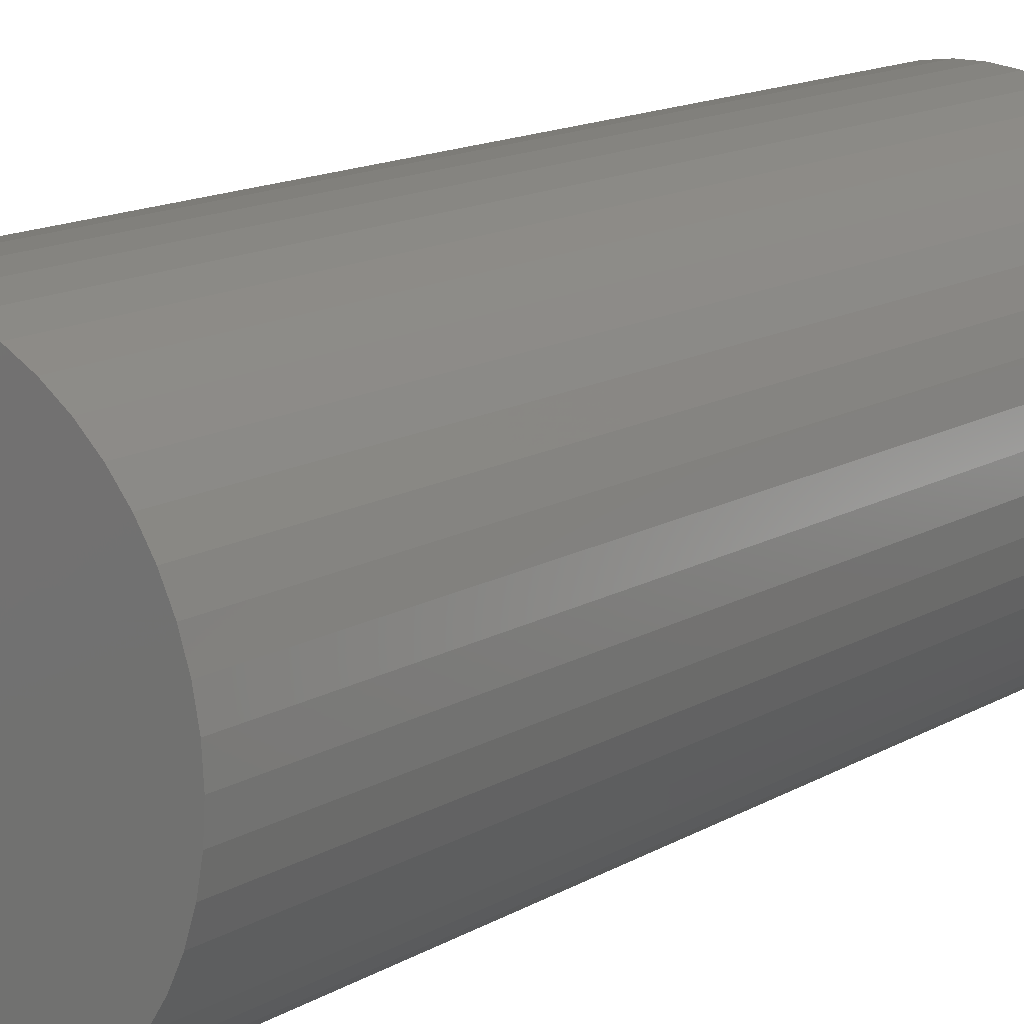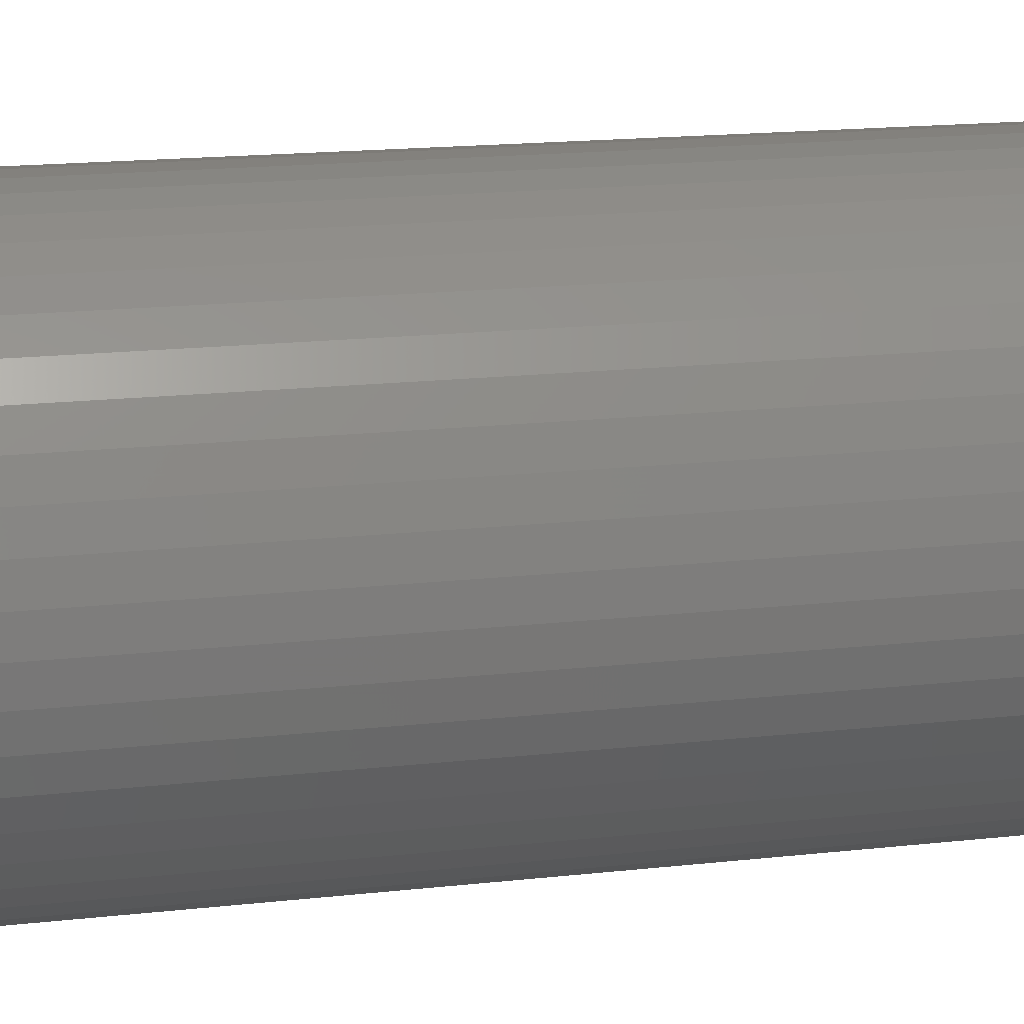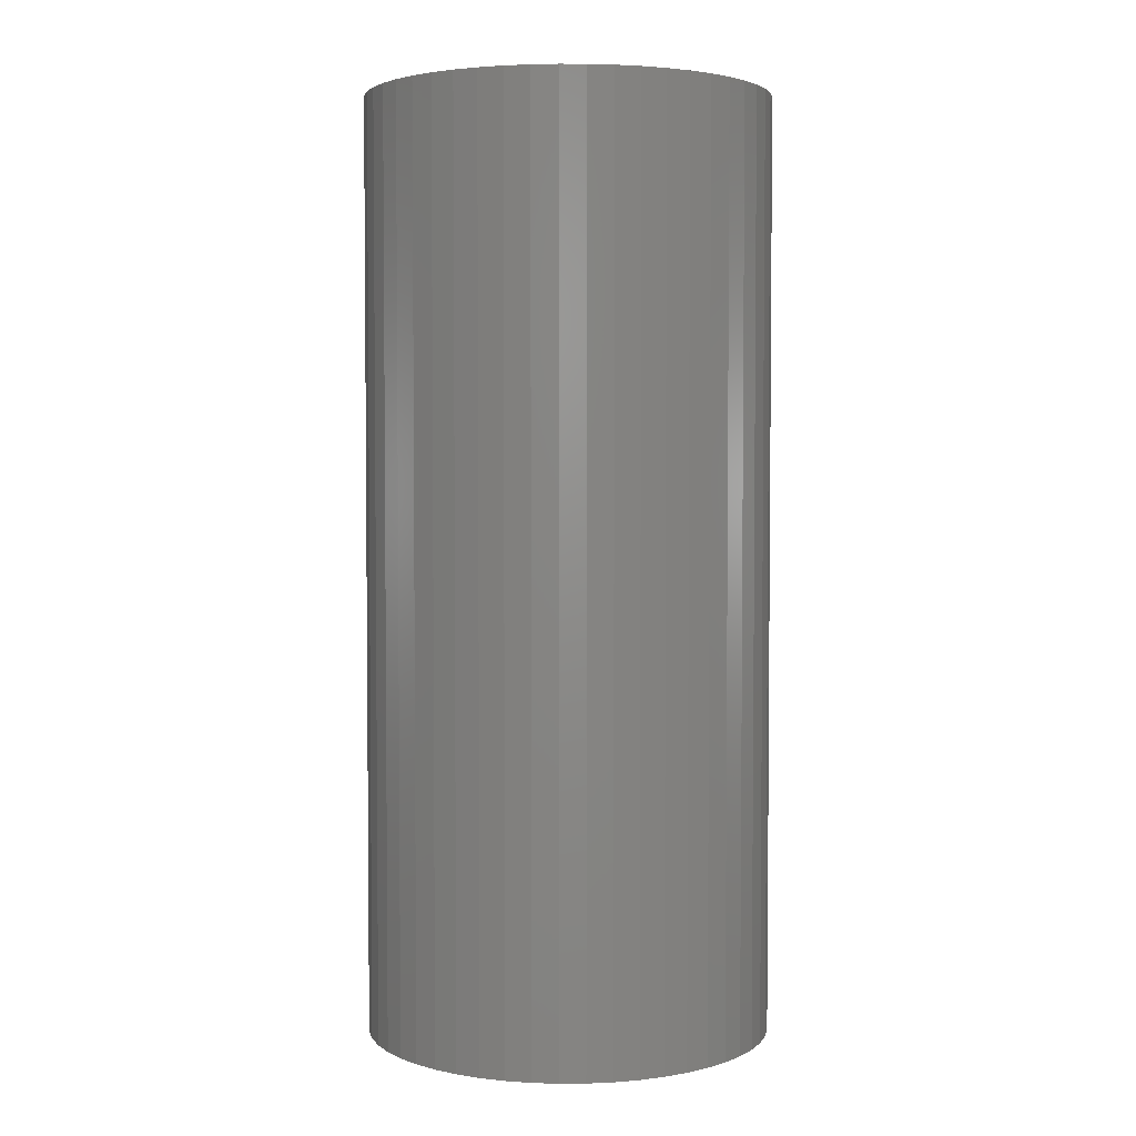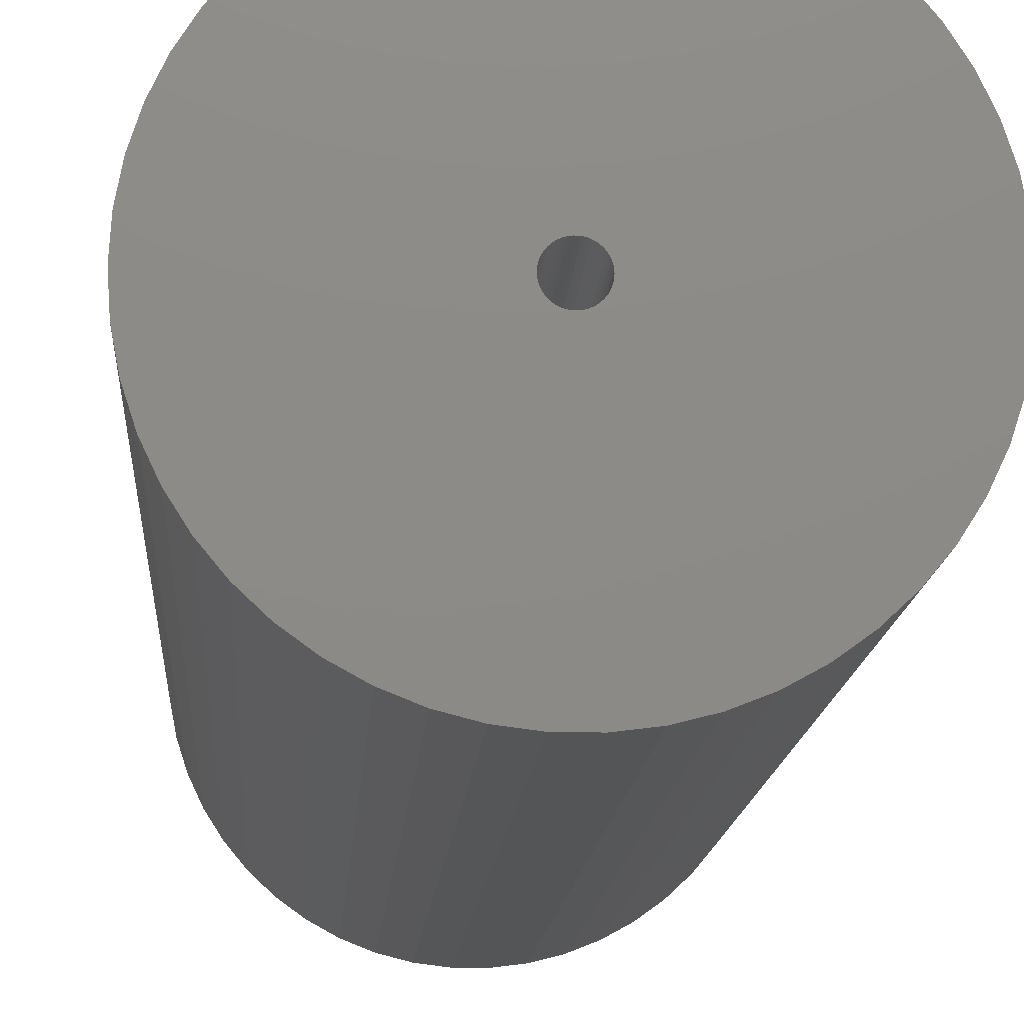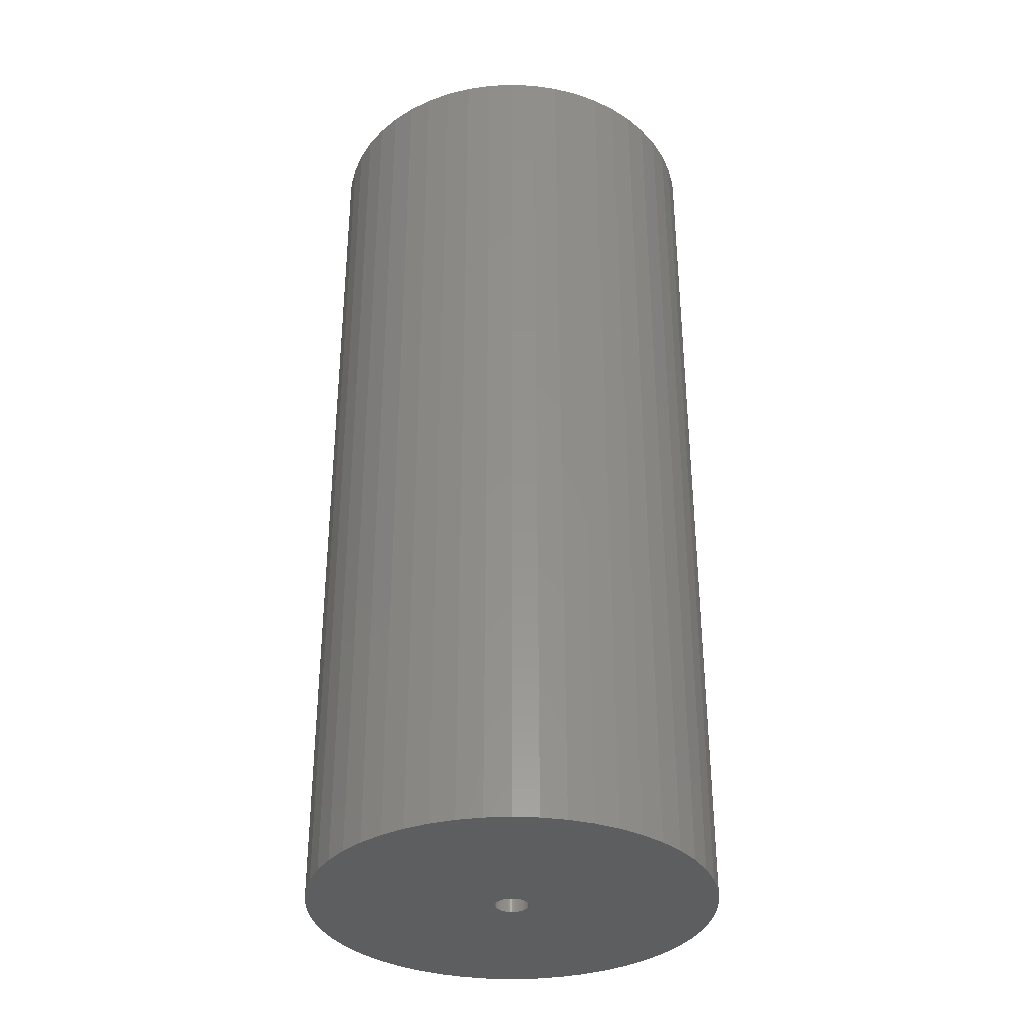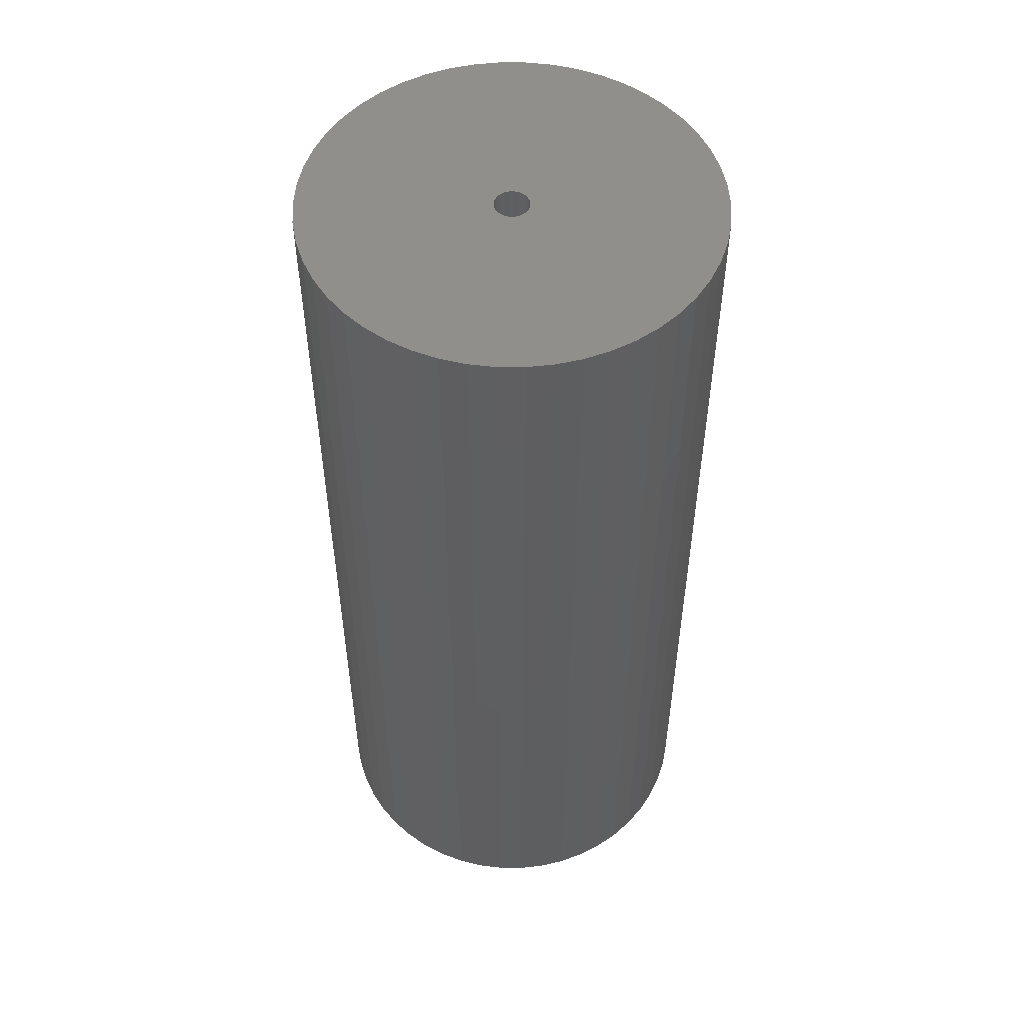
<metadata>
{"format":"stl","ext":"stl","renderer":"f3d","projection":"perspective","resolution":1024,"background":"white","views":[{"elev":14.3,"azim":38.5,"up":"+Y"},{"elev":15.9,"azim":-103.6,"up":"+Y"},{"elev":3.4,"azim":106.8,"up":"+Z"},{"elev":-12.9,"azim":-3.4,"up":"+Y"},{"elev":-34.2,"azim":-53.9,"up":"+Z"},{"elev":52.4,"azim":14.6,"up":"+Z"}]}
</metadata>
<code>
# stl→obj: 200 verts, 400 faces
v 21.5 0 49.5
v 21.33 2.695 -49.5
v 21.33 2.695 49.5
v 21.5 0 -49.5
v -21.5 0 -49.5
v -21.33 2.695 49.5
v -21.33 2.695 -49.5
v -21.5 0 49.5
v 1.35 21.46 -49.5
v -1.35 21.46 49.5
v 1.35 21.46 49.5
v -1.35 21.46 -49.5
v -1.35 -21.46 -49.5
v 1.35 -21.46 49.5
v -1.35 -21.46 49.5
v 1.35 -21.46 -49.5
v 15.67 14.72 -49.5
v 13.7 16.57 49.5
v 15.67 14.72 49.5
v 13.7 16.57 -49.5
v -13.7 16.57 -49.5
v -15.67 14.72 49.5
v -13.7 16.57 49.5
v -15.67 14.72 -49.5
v -6.644 20.45 -49.5
v -9.154 19.45 49.5
v -6.644 20.45 49.5
v -9.154 19.45 -49.5
v 19.99 7.915 49.5
v 18.84 10.36 -49.5
v 18.84 10.36 49.5
v 19.99 7.915 -49.5
v 17.39 12.64 -49.5
v 17.39 12.64 49.5
v 9.154 19.45 -49.5
v 6.644 20.45 49.5
v 9.154 19.45 49.5
v 6.644 20.45 -49.5
v 11.52 18.15 -49.5
v 11.52 18.15 49.5
v -19.99 7.915 -49.5
v -18.84 10.36 49.5
v -18.84 10.36 -49.5
v -19.99 7.915 49.5
v -17.39 12.64 -49.5
v -17.39 12.64 49.5
v -20.82 5.347 -49.5
v -20.82 5.347 49.5
v -4.029 21.12 -49.5
v -4.029 21.12 49.5
v 4.029 -21.12 49.5
v 4.029 -21.12 -49.5
v 20.82 5.347 49.5
v 20.82 5.347 -49.5
v 4.029 21.12 49.5
v 4.029 21.12 -49.5
v 1.8 0 49.5
v 1.786 0.2256 49.5
v 21.33 -2.695 49.5
v 1.743 0.4476 49.5
v 1.786 -0.2256 49.5
v 1.674 0.6626 49.5
v 20.82 -5.347 49.5
v 1.577 0.8672 49.5
v 1.743 -0.4476 49.5
v 1.456 1.058 49.5
v 19.99 -7.915 49.5
v 1.312 1.232 49.5
v 1.674 -0.6626 49.5
v 1.147 1.387 49.5
v 18.84 -10.36 49.5
v 0.9645 1.52 49.5
v 1.577 -0.8672 49.5
v 0.7664 1.629 49.5
v 17.39 -12.64 49.5
v 0.5562 1.712 49.5
v 1.456 -1.058 49.5
v 15.67 -14.72 49.5
v 0.3373 1.768 49.5
v 0.113 1.796 49.5
v -0.113 1.796 49.5
v -0.3373 1.768 49.5
v -0.5562 1.712 49.5
v -0.7664 1.629 49.5
v -0.9645 1.52 49.5
v -11.52 18.15 49.5
v -1.147 1.387 49.5
v -1.312 1.232 49.5
v -1.456 1.058 49.5
v 1.312 -1.232 49.5
v 13.7 -16.57 49.5
v 1.147 -1.387 49.5
v 11.52 -18.15 49.5
v 0.9645 -1.52 49.5
v 9.154 -19.45 49.5
v 0.7664 -1.629 49.5
v 6.644 -20.45 49.5
v 0.5562 -1.712 49.5
v 0.3373 -1.768 49.5
v 0.113 -1.796 49.5
v -0.113 -1.796 49.5
v -0.3373 -1.768 49.5
v -4.029 -21.12 49.5
v -0.5562 -1.712 49.5
v -6.644 -20.45 49.5
v -0.7664 -1.629 49.5
v -9.154 -19.45 49.5
v -0.9645 -1.52 49.5
v -11.52 -18.15 49.5
v -1.147 -1.387 49.5
v -13.7 -16.57 49.5
v -1.312 -1.232 49.5
v -15.67 -14.72 49.5
v -1.456 -1.058 49.5
v -17.39 -12.64 49.5
v -1.577 -0.8672 49.5
v -18.84 -10.36 49.5
v -1.674 -0.6626 49.5
v -19.99 -7.915 49.5
v -1.743 -0.4476 49.5
v -20.82 -5.347 49.5
v -1.786 -0.2256 49.5
v -21.33 -2.695 49.5
v -1.8 0 49.5
v -1.577 0.8672 49.5
v -1.674 0.6626 49.5
v -1.743 0.4476 49.5
v -1.786 0.2256 49.5
v -11.52 18.15 -49.5
v 21.33 -2.695 -49.5
v 17.39 -12.64 -49.5
v 15.67 -14.72 -49.5
v 20.82 -5.347 -49.5
v 19.99 -7.915 -49.5
v -18.84 -10.36 -49.5
v -19.99 -7.915 -49.5
v 1.8 0 -49.5
v 1.786 -0.2256 -49.5
v 1.743 -0.4476 -49.5
v 1.786 0.2256 -49.5
v 1.674 -0.6626 -49.5
v 18.84 -10.36 -49.5
v 1.577 -0.8672 -49.5
v 1.743 0.4476 -49.5
v 1.456 -1.058 -49.5
v 1.312 -1.232 -49.5
v 13.7 -16.57 -49.5
v 1.674 0.6626 -49.5
v 1.147 -1.387 -49.5
v 11.52 -18.15 -49.5
v 0.9645 -1.52 -49.5
v 9.154 -19.45 -49.5
v 1.577 0.8672 -49.5
v 0.7664 -1.629 -49.5
v 6.644 -20.45 -49.5
v 0.5562 -1.712 -49.5
v 1.456 1.058 -49.5
v 0.3373 -1.768 -49.5
v 0.113 -1.796 -49.5
v -0.113 -1.796 -49.5
v -0.3373 -1.768 -49.5
v -4.029 -21.12 -49.5
v -0.5562 -1.712 -49.5
v -6.644 -20.45 -49.5
v -0.7664 -1.629 -49.5
v -9.154 -19.45 -49.5
v -0.9645 -1.52 -49.5
v -11.52 -18.15 -49.5
v -1.147 -1.387 -49.5
v -13.7 -16.57 -49.5
v -1.312 -1.232 -49.5
v -15.67 -14.72 -49.5
v -1.456 -1.058 -49.5
v 1.312 1.232 -49.5
v 1.147 1.387 -49.5
v 0.9645 1.52 -49.5
v 0.7664 1.629 -49.5
v 0.5562 1.712 -49.5
v 0.3373 1.768 -49.5
v 0.113 1.796 -49.5
v -0.113 1.796 -49.5
v -0.3373 1.768 -49.5
v -0.5562 1.712 -49.5
v -0.7664 1.629 -49.5
v -0.9645 1.52 -49.5
v -1.147 1.387 -49.5
v -1.312 1.232 -49.5
v -1.456 1.058 -49.5
v -1.577 0.8672 -49.5
v -1.674 0.6626 -49.5
v -1.743 0.4476 -49.5
v -1.786 0.2256 -49.5
v -1.8 0 -49.5
v -17.39 -12.64 -49.5
v -1.577 -0.8672 -49.5
v -1.674 -0.6626 -49.5
v -1.743 -0.4476 -49.5
v -20.82 -5.347 -49.5
v -1.786 -0.2256 -49.5
v -21.33 -2.695 -49.5
f 1 2 3
f 2 1 4
f 5 6 7
f 6 5 8
f 9 10 11
f 10 9 12
f 13 14 15
f 14 13 16
f 17 18 19
f 18 17 20
f 21 22 23
f 22 21 24
f 25 26 27
f 26 25 28
f 29 30 31
f 30 29 32
f 31 33 34
f 33 31 30
f 35 36 37
f 36 35 38
f 39 37 40
f 37 39 35
f 41 42 43
f 42 41 44
f 45 22 24
f 22 45 46
f 47 44 41
f 44 47 48
f 49 27 50
f 27 49 25
f 16 51 14
f 51 16 52
f 53 32 29
f 32 53 54
f 3 54 53
f 54 3 2
f 34 17 19
f 17 34 33
f 38 55 36
f 55 38 56
f 56 11 55
f 11 56 9
f 20 40 18
f 40 20 39
f 43 46 45
f 46 43 42
f 7 48 47
f 48 7 6
f 57 1 3
f 58 3 53
f 1 57 59
f 60 53 29
f 61 59 57
f 62 29 31
f 59 61 63
f 64 31 34
f 65 63 61
f 66 34 19
f 63 65 67
f 68 19 18
f 69 67 65
f 70 18 40
f 67 69 71
f 72 40 37
f 73 71 69
f 74 37 36
f 71 73 75
f 76 36 55
f 77 75 73
f 75 77 78
f 3 58 57
f 53 60 58
f 29 62 60
f 31 64 62
f 34 66 64
f 79 55 11
f 19 68 66
f 18 70 68
f 40 72 70
f 37 74 72
f 36 76 74
f 55 79 76
f 11 80 79
f 11 81 80
f 10 81 11
f 81 10 82
f 50 82 10
f 82 50 83
f 27 83 50
f 83 27 84
f 26 84 27
f 84 26 85
f 86 85 26
f 85 86 87
f 23 87 86
f 87 23 88
f 22 88 23
f 88 22 89
f 90 78 77
f 78 90 91
f 92 91 90
f 91 92 93
f 94 93 92
f 93 94 95
f 96 95 94
f 95 96 97
f 98 97 96
f 97 98 51
f 99 51 98
f 51 99 14
f 100 14 99
f 101 14 100
f 15 101 102
f 103 102 104
f 105 104 106
f 107 106 108
f 109 108 110
f 111 110 112
f 101 15 14
f 113 112 114
f 115 114 116
f 117 116 118
f 119 118 120
f 121 120 122
f 123 122 124
f 46 89 22
f 102 103 15
f 89 46 125
f 104 105 103
f 42 125 46
f 106 107 105
f 125 42 126
f 108 109 107
f 44 126 42
f 110 111 109
f 126 44 127
f 112 113 111
f 48 127 44
f 114 115 113
f 127 48 128
f 116 117 115
f 6 128 48
f 118 119 117
f 128 6 124
f 120 121 119
f 8 124 6
f 122 123 121
f 124 8 123
f 28 86 26
f 86 28 129
f 129 23 86
f 23 129 21
f 12 50 10
f 50 12 49
f 59 4 1
f 4 59 130
f 78 131 75
f 131 78 132
f 67 133 63
f 133 67 134
f 63 130 59
f 130 63 133
f 135 119 136
f 119 135 117
f 137 4 130
f 138 130 133
f 4 137 2
f 139 133 134
f 140 2 137
f 141 134 142
f 2 140 54
f 143 142 131
f 144 54 140
f 145 131 132
f 54 144 32
f 146 132 147
f 148 32 144
f 149 147 150
f 32 148 30
f 151 150 152
f 153 30 148
f 154 152 155
f 30 153 33
f 156 155 52
f 157 33 153
f 33 157 17
f 130 138 137
f 133 139 138
f 134 141 139
f 142 143 141
f 131 145 143
f 158 52 16
f 132 146 145
f 147 149 146
f 150 151 149
f 152 154 151
f 155 156 154
f 52 158 156
f 16 159 158
f 16 160 159
f 13 160 16
f 160 13 161
f 162 161 13
f 161 162 163
f 164 163 162
f 163 164 165
f 166 165 164
f 165 166 167
f 168 167 166
f 167 168 169
f 170 169 168
f 169 170 171
f 172 171 170
f 171 172 173
f 174 17 157
f 17 174 20
f 175 20 174
f 20 175 39
f 176 39 175
f 39 176 35
f 177 35 176
f 35 177 38
f 178 38 177
f 38 178 56
f 179 56 178
f 56 179 9
f 180 9 179
f 181 9 180
f 12 181 182
f 49 182 183
f 25 183 184
f 28 184 185
f 129 185 186
f 21 186 187
f 181 12 9
f 24 187 188
f 45 188 189
f 43 189 190
f 41 190 191
f 47 191 192
f 7 192 193
f 194 173 172
f 182 49 12
f 173 194 195
f 183 25 49
f 135 195 194
f 184 28 25
f 195 135 196
f 185 129 28
f 136 196 135
f 186 21 129
f 196 136 197
f 187 24 21
f 198 197 136
f 188 45 24
f 197 198 199
f 189 43 45
f 200 199 198
f 190 41 43
f 199 200 193
f 191 47 41
f 5 193 200
f 192 7 47
f 193 5 7
f 152 93 95
f 93 152 150
f 147 78 91
f 78 147 132
f 75 142 71
f 142 75 131
f 136 121 198
f 121 136 119
f 155 95 97
f 95 155 152
f 52 97 51
f 97 52 155
f 71 134 67
f 134 71 142
f 162 15 103
f 15 162 13
f 166 105 107
f 105 166 164
f 164 103 105
f 103 164 162
f 172 115 194
f 115 172 113
f 172 111 113
f 111 172 170
f 198 123 200
f 123 198 121
f 200 8 5
f 8 200 123
f 150 91 93
f 91 150 147
f 194 117 135
f 117 194 115
f 168 107 109
f 107 168 166
f 170 109 111
f 109 170 168
f 137 58 140
f 58 137 57
f 124 192 128
f 192 124 193
f 181 80 81
f 80 181 180
f 159 101 100
f 101 159 160
f 175 68 70
f 68 175 174
f 187 87 88
f 87 187 186
f 184 83 84
f 83 184 183
f 148 64 153
f 64 148 62
f 140 60 144
f 60 140 58
f 178 74 76
f 74 178 177
f 179 76 79
f 76 179 178
f 176 70 72
f 70 176 175
f 126 189 125
f 189 126 190
f 125 188 89
f 188 125 189
f 127 190 126
f 190 127 191
f 186 85 87
f 85 186 185
f 183 82 83
f 82 183 182
f 158 100 99
f 100 158 159
f 144 62 148
f 62 144 60
f 157 68 174
f 68 157 66
f 153 66 157
f 66 153 64
f 180 79 80
f 79 180 179
f 177 72 74
f 72 177 176
f 89 187 88
f 187 89 188
f 128 191 127
f 191 128 192
f 185 84 85
f 84 185 184
f 182 81 82
f 81 182 181
f 146 92 90
f 92 146 149
f 139 61 138
f 61 139 65
f 154 98 96
f 98 154 156
f 151 96 94
f 96 151 154
f 143 69 141
f 69 143 73
f 146 77 145
f 77 146 90
f 138 57 137
f 57 138 61
f 163 106 104
f 106 163 165
f 161 104 102
f 104 161 163
f 112 173 114
f 173 112 171
f 118 197 120
f 197 118 196
f 122 193 124
f 193 122 199
f 156 99 98
f 99 156 158
f 149 94 92
f 94 149 151
f 141 65 139
f 65 141 69
f 145 73 143
f 73 145 77
f 160 102 101
f 102 160 161
f 167 110 108
f 110 167 169
f 169 112 110
f 112 169 171
f 116 196 118
f 196 116 195
f 120 199 122
f 199 120 197
f 165 108 106
f 108 165 167
f 114 195 116
f 195 114 173

</code>
